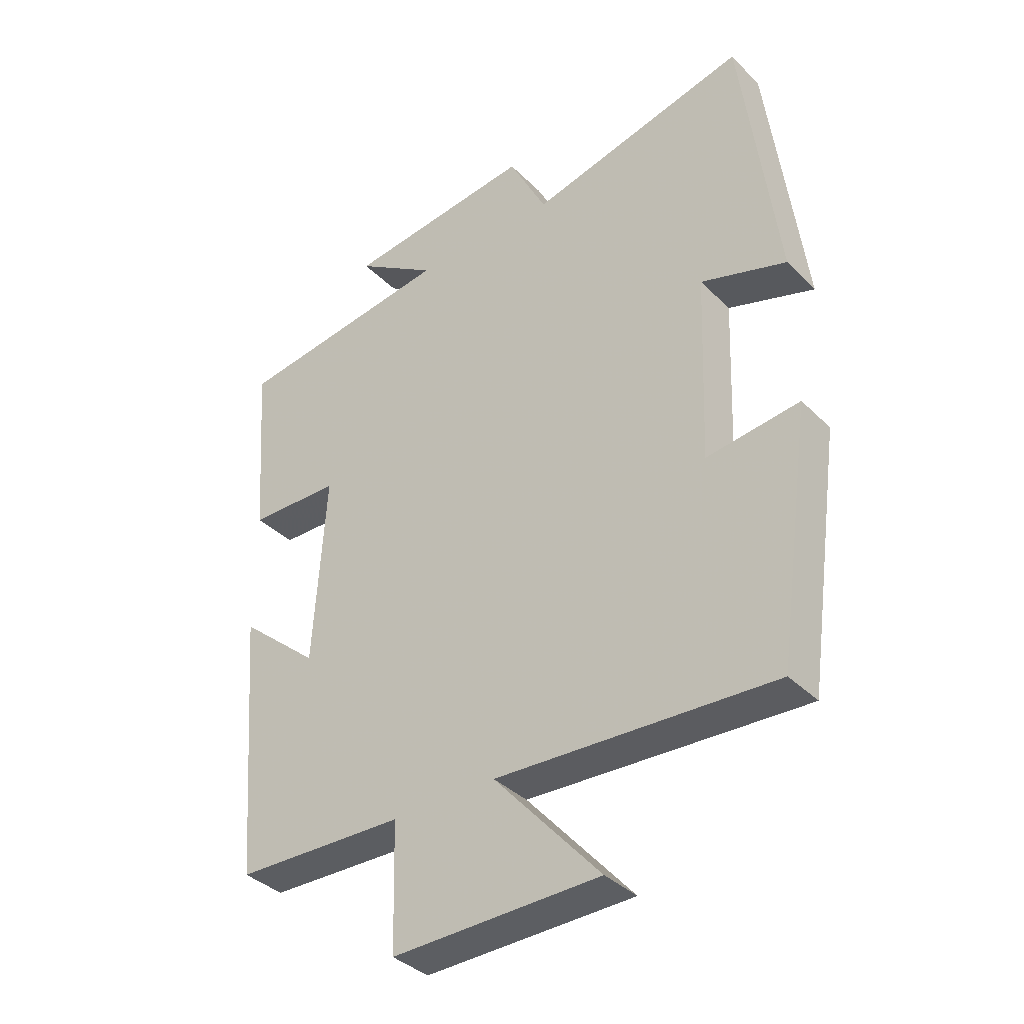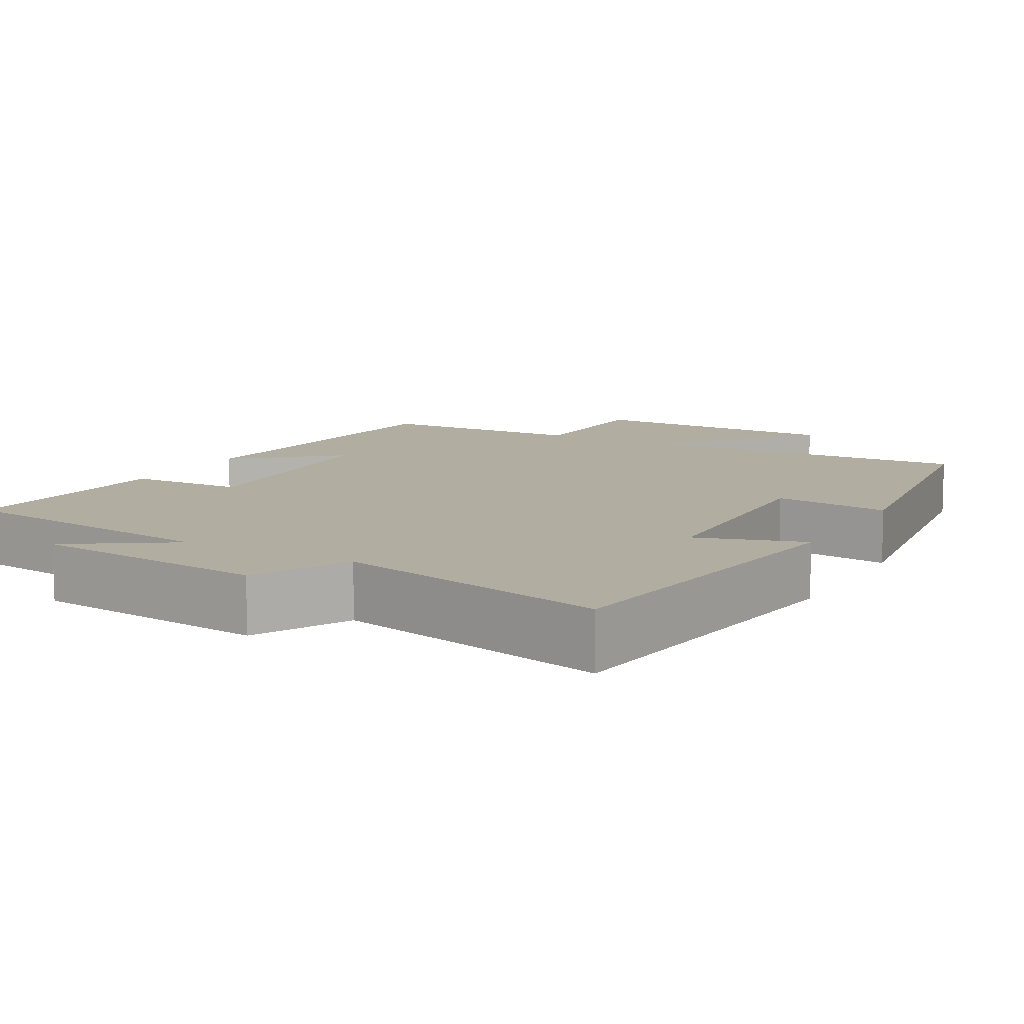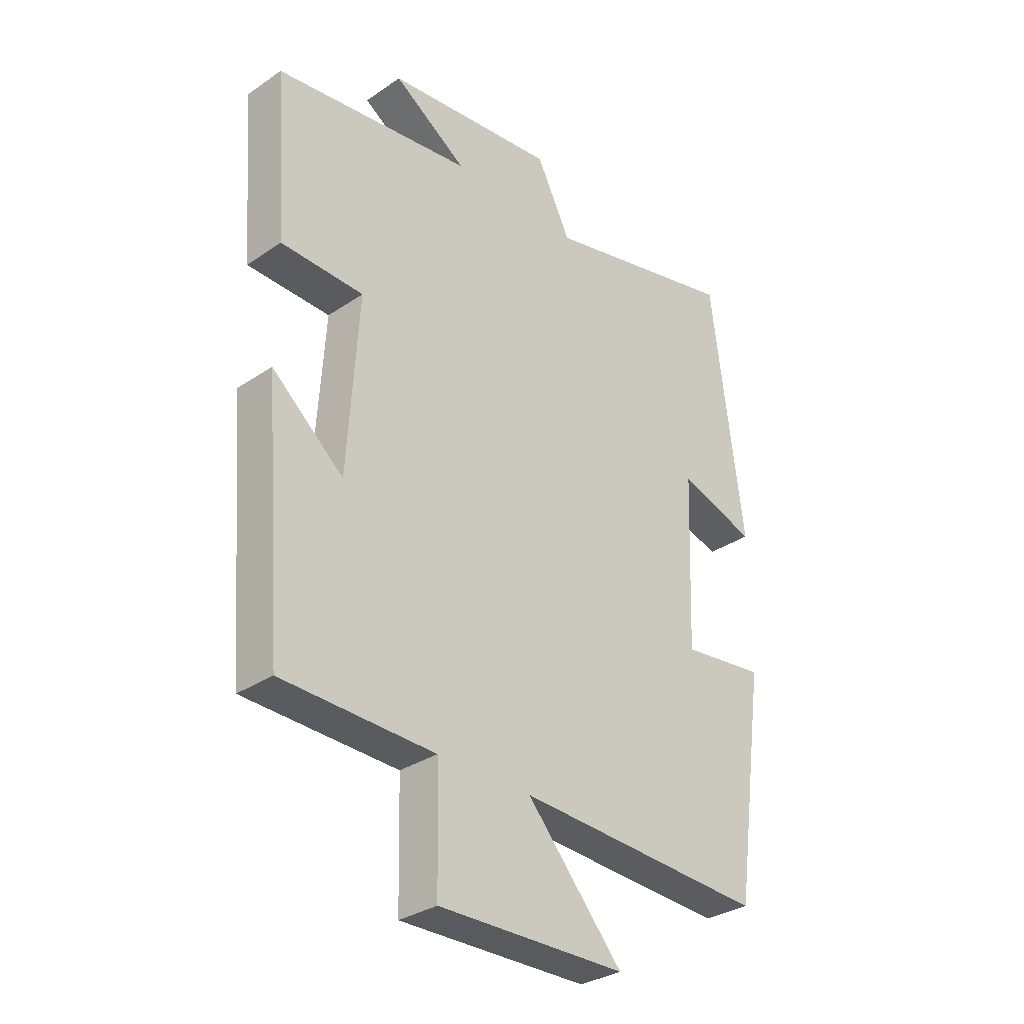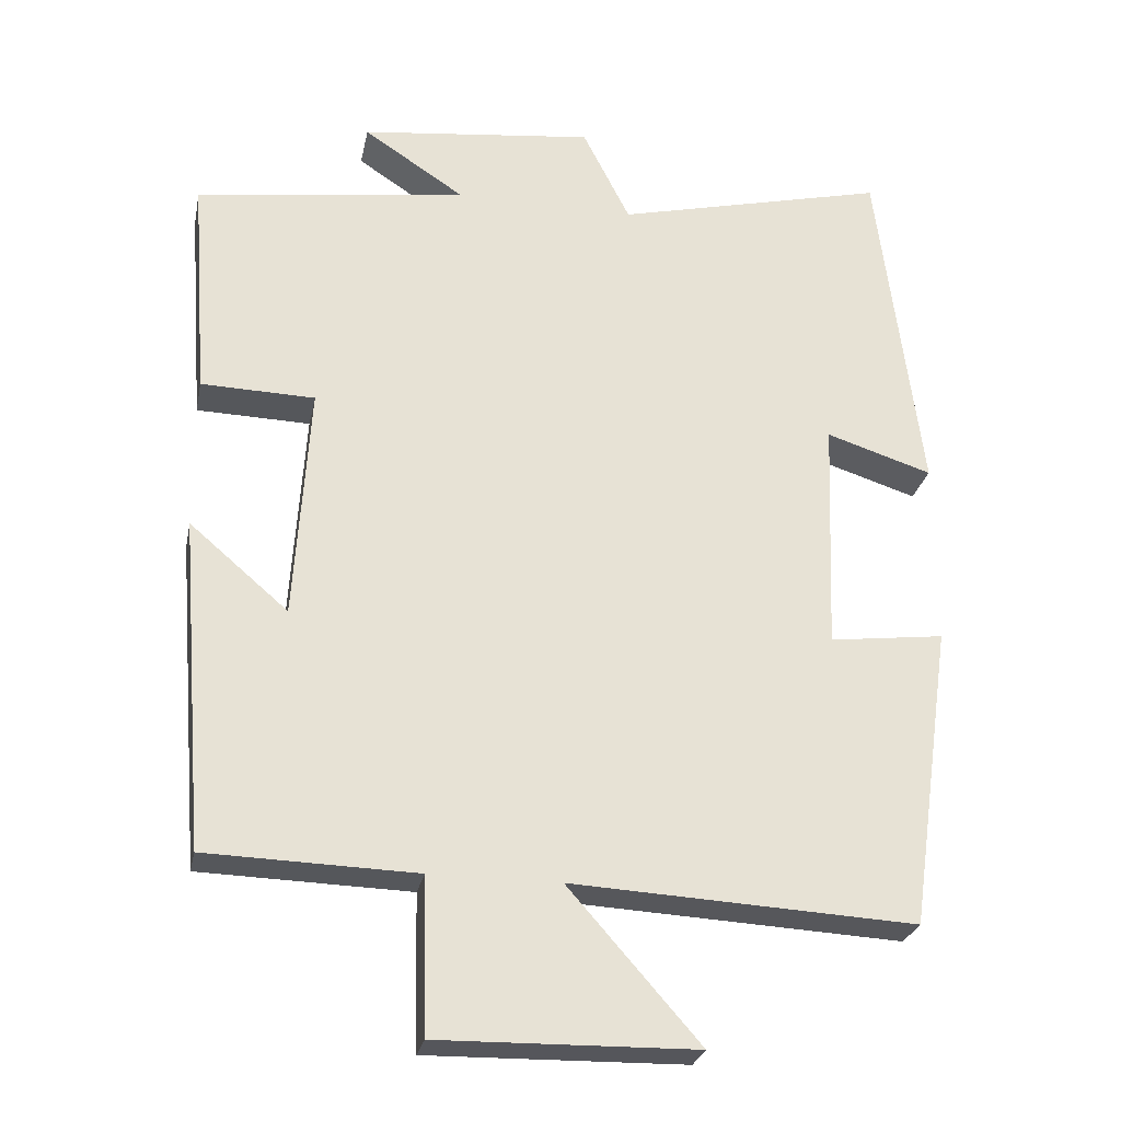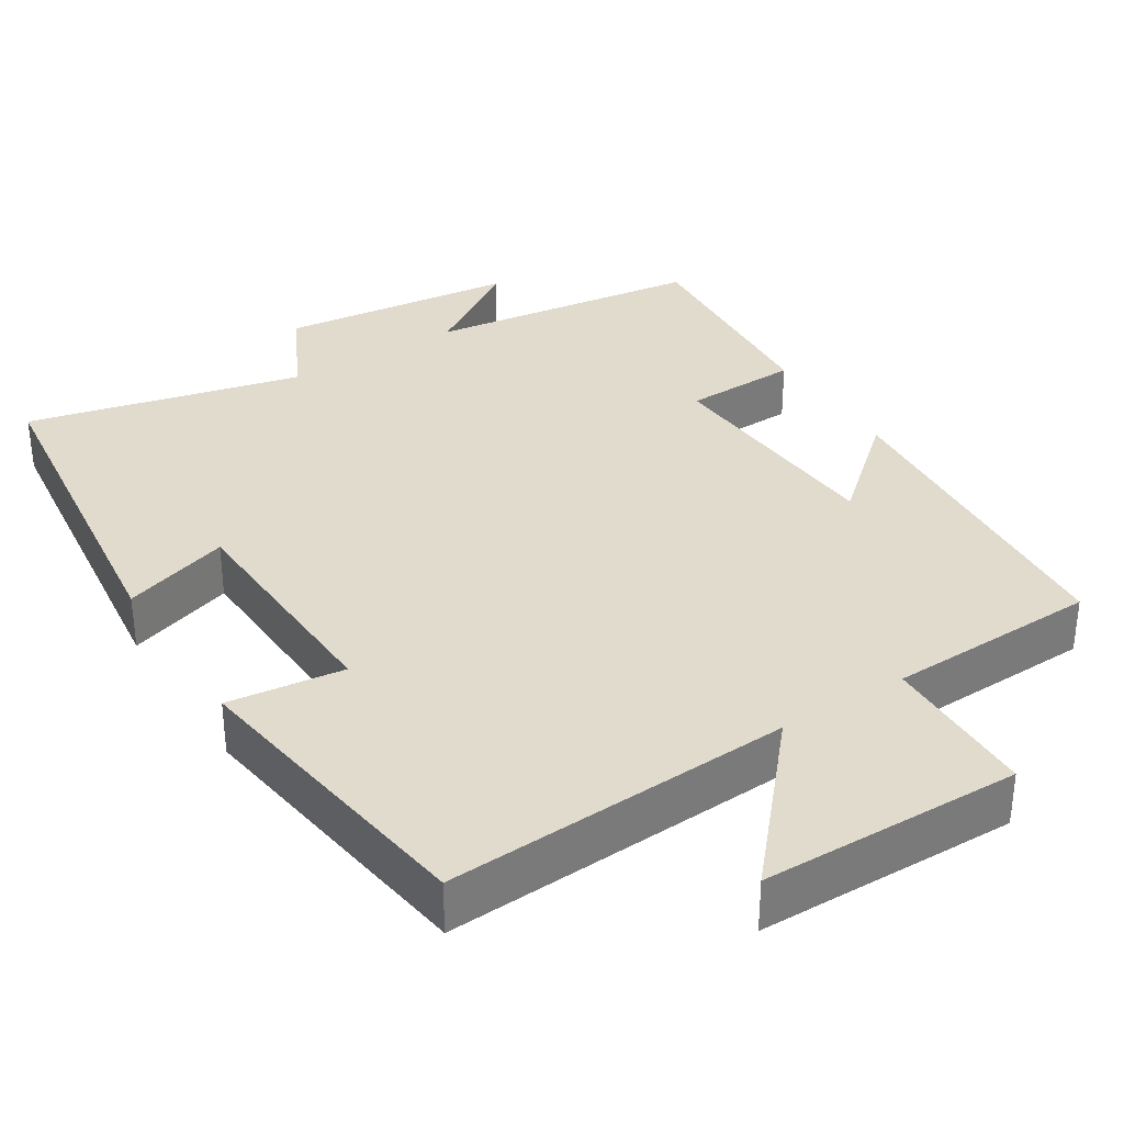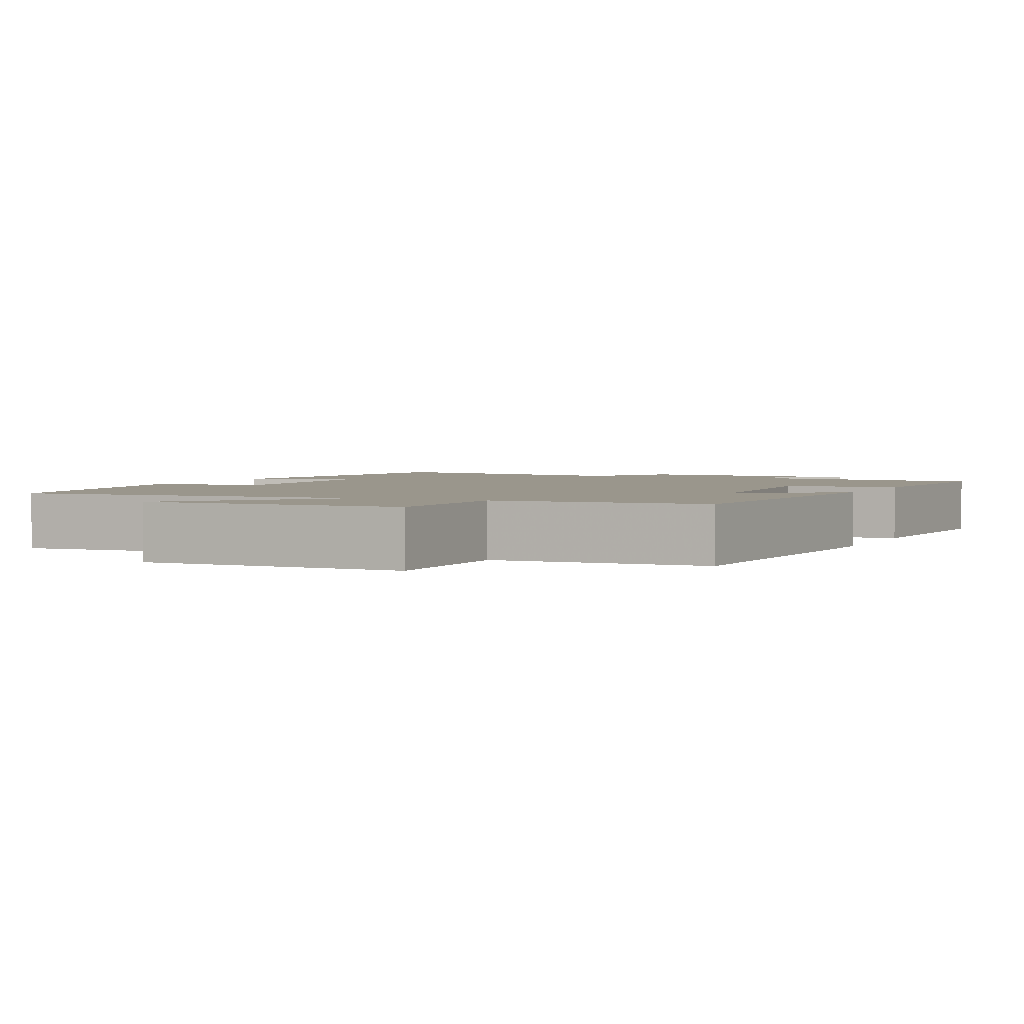
<metadata>
{"format":"obj","ext":"obj","renderer":"f3d","projection":"perspective","resolution":1024,"background":"white","views":[{"elev":-37.1,"azim":38.6,"up":"+Z"},{"elev":10.3,"azim":29.3,"up":"+Y"},{"elev":-31.9,"azim":-46.3,"up":"+Z"},{"elev":-26.6,"azim":-11.3,"up":"+Z"},{"elev":33.9,"azim":147.6,"up":"+Y"},{"elev":2.5,"azim":-155.8,"up":"+Y"}]}
</metadata>
<code>
v -0.522 0.07 0.451
v -0.16 0.07 0.5
v -0.295 0.07 0.589
v 0.017 0.07 0.625
v 0.08 0.07 0.5
v 0.442 0.07 0.587
v 0.5 0.07 0.128
v 0.359 0.07 0.173
v 0.347 0.07 -0.139
v 0.5 0.07 -0.12
v 0.443 0.07 -0.524
v -0.014 0.07 -0.5
v 0.161 0.07 -0.699
v -0.181 0.07 -0.705
v -0.186 0.07 -0.5
v -0.465 0.07 -0.492
v -0.5 0.07 -0.052
v -0.369 0.07 -0.164
v -0.349 0.07 0.15
v -0.5 0.07 0.154
v -0.522 0 0.451
v -0.16 0 0.5
v -0.295 0 0.589
v 0.017 0 0.625
v 0.08 0 0.5
v 0.442 0 0.587
v 0.5 0 0.128
v 0.359 0 0.173
v 0.347 0 -0.139
v 0.5 0 -0.12
v 0.443 0 -0.524
v -0.014 0 -0.5
v 0.161 0 -0.699
v -0.181 0 -0.705
v -0.186 0 -0.5
v -0.465 0 -0.492
v -0.5 0 -0.052
v -0.369 0 -0.164
v -0.349 0 0.15
v -0.5 0 0.154
f 19 20 1 2
f 18 19 2
f 15 16 17 18
f 15 18 2
f 12 13 14 15
f 12 15 2
f 9 10 11 12
f 8 9 12 2
f 5 6 7 8
f 5 8 2 3
f 3 4 5
f 22 21 40 39
f 22 39 38
f 38 37 36 35
f 22 38 35
f 35 34 33 32
f 22 35 32
f 32 31 30 29
f 22 32 29 28
f 28 27 26 25
f 23 22 28 25
f 25 24 23
f 1 21 22 2
f 2 22 23 3
f 3 23 24 4
f 4 24 25 5
f 5 25 26 6
f 6 26 27 7
f 7 27 28 8
f 8 28 29 9
f 9 29 30 10
f 10 30 31 11
f 11 31 32 12
f 12 32 33 13
f 13 33 34 14
f 14 34 35 15
f 15 35 36 16
f 16 36 37 17
f 17 37 38 18
f 18 38 39 19
f 19 39 40 20
f 20 40 21 1

</code>
